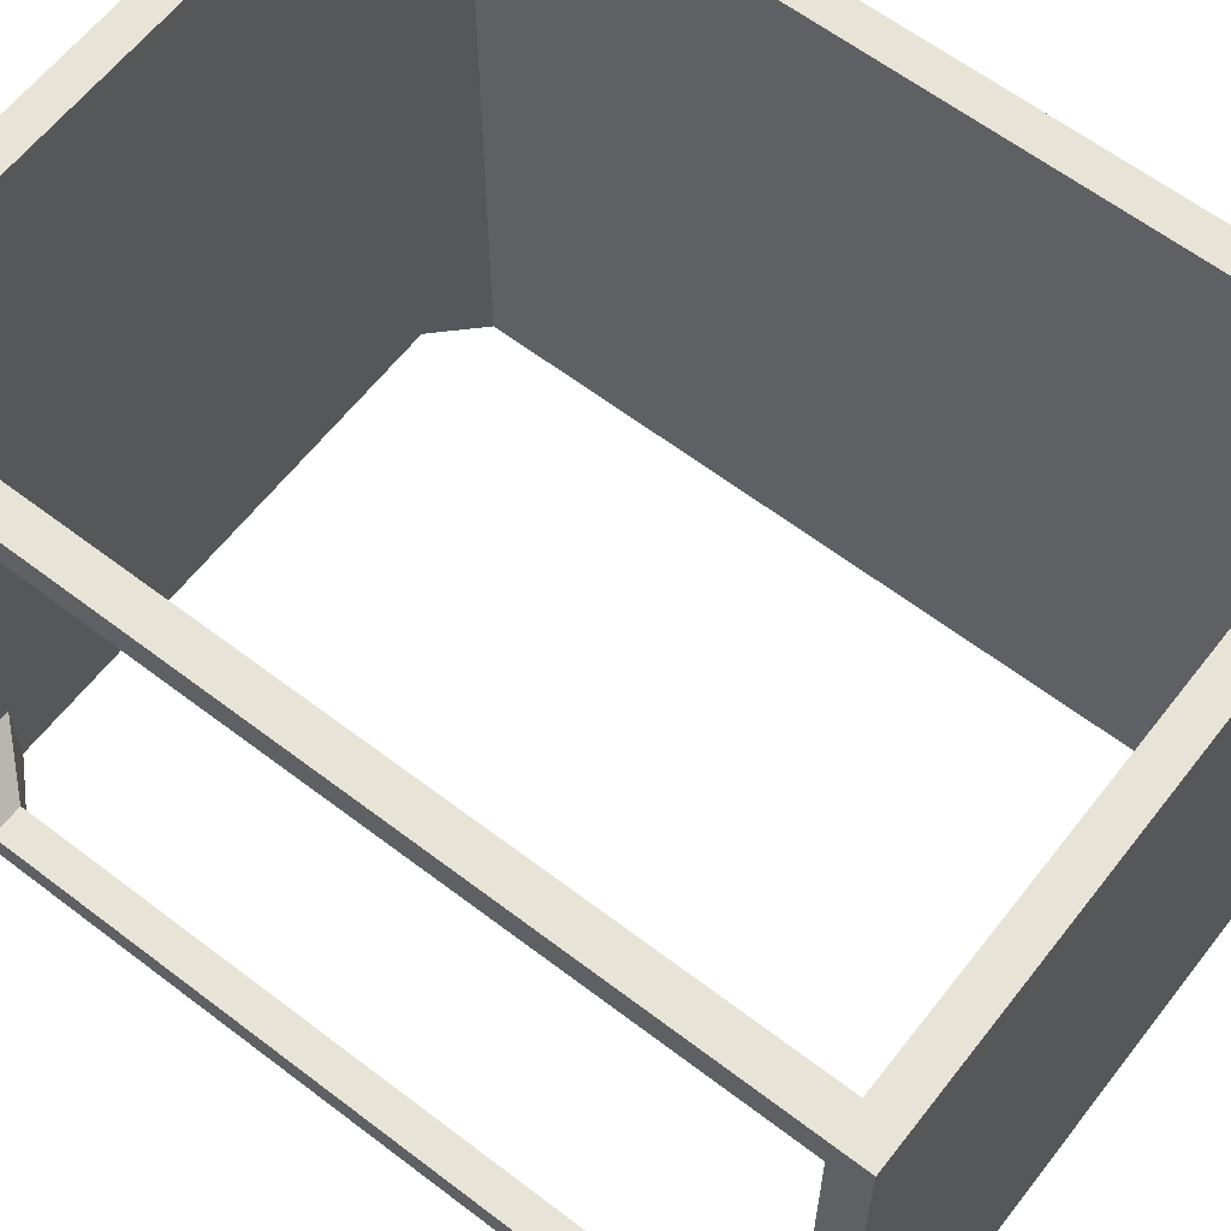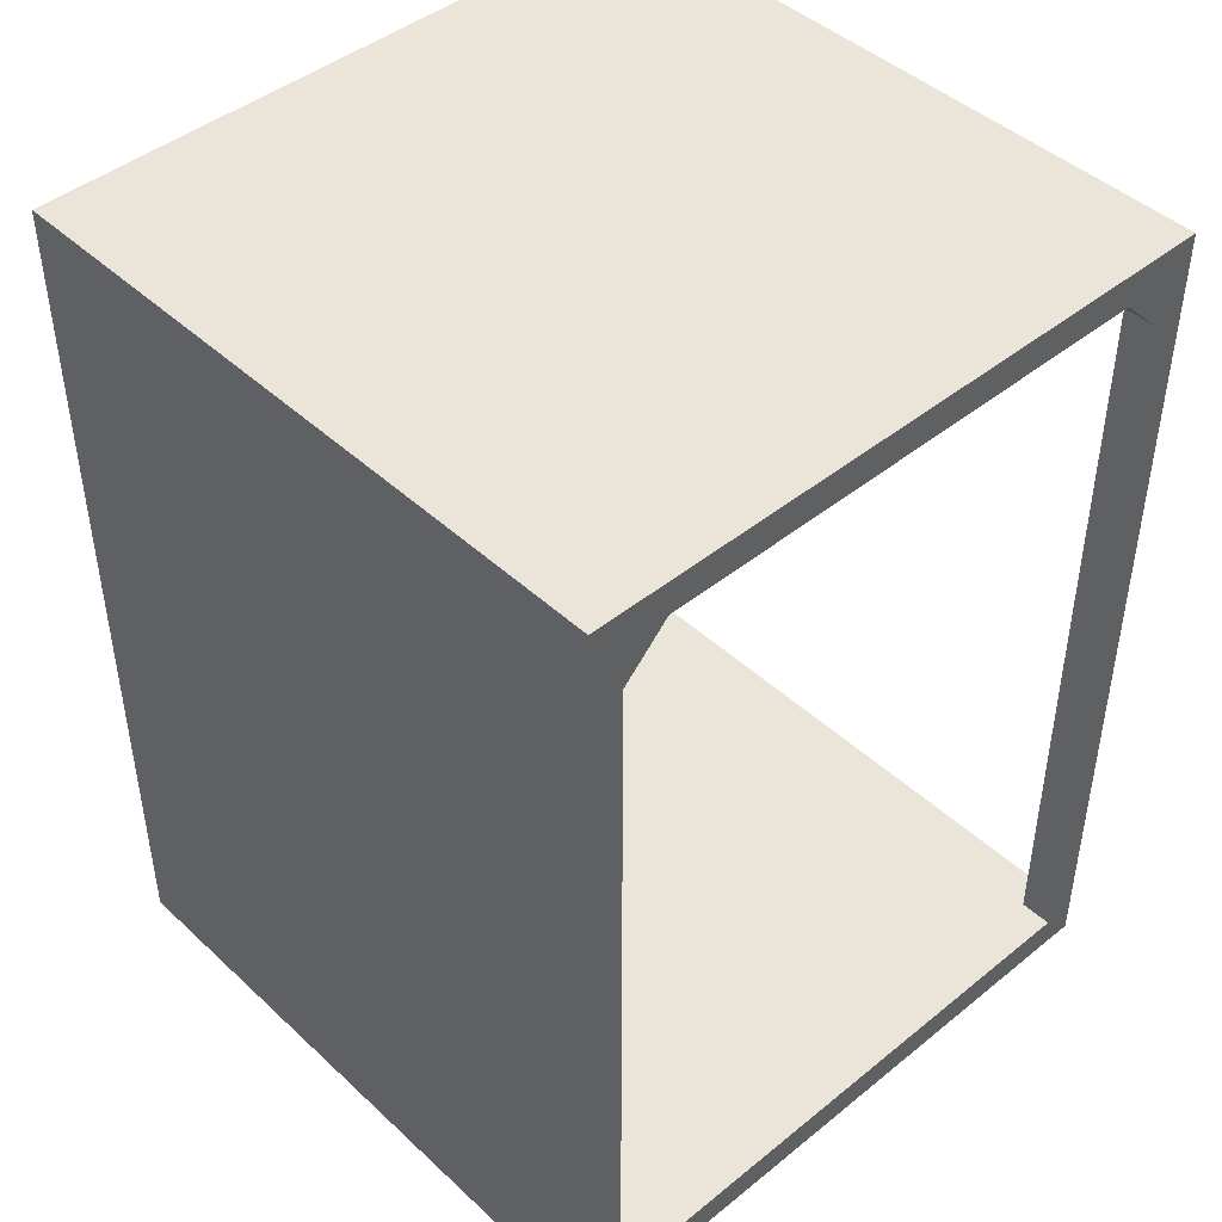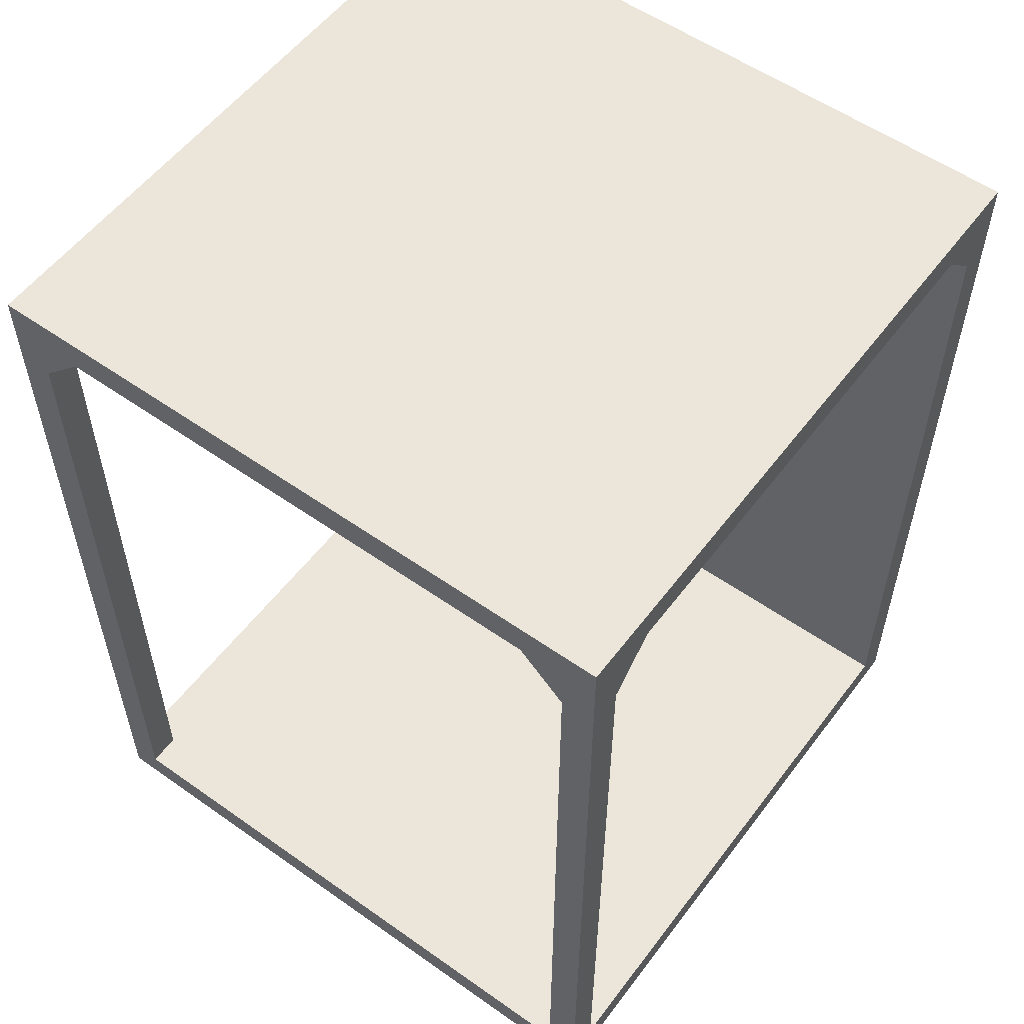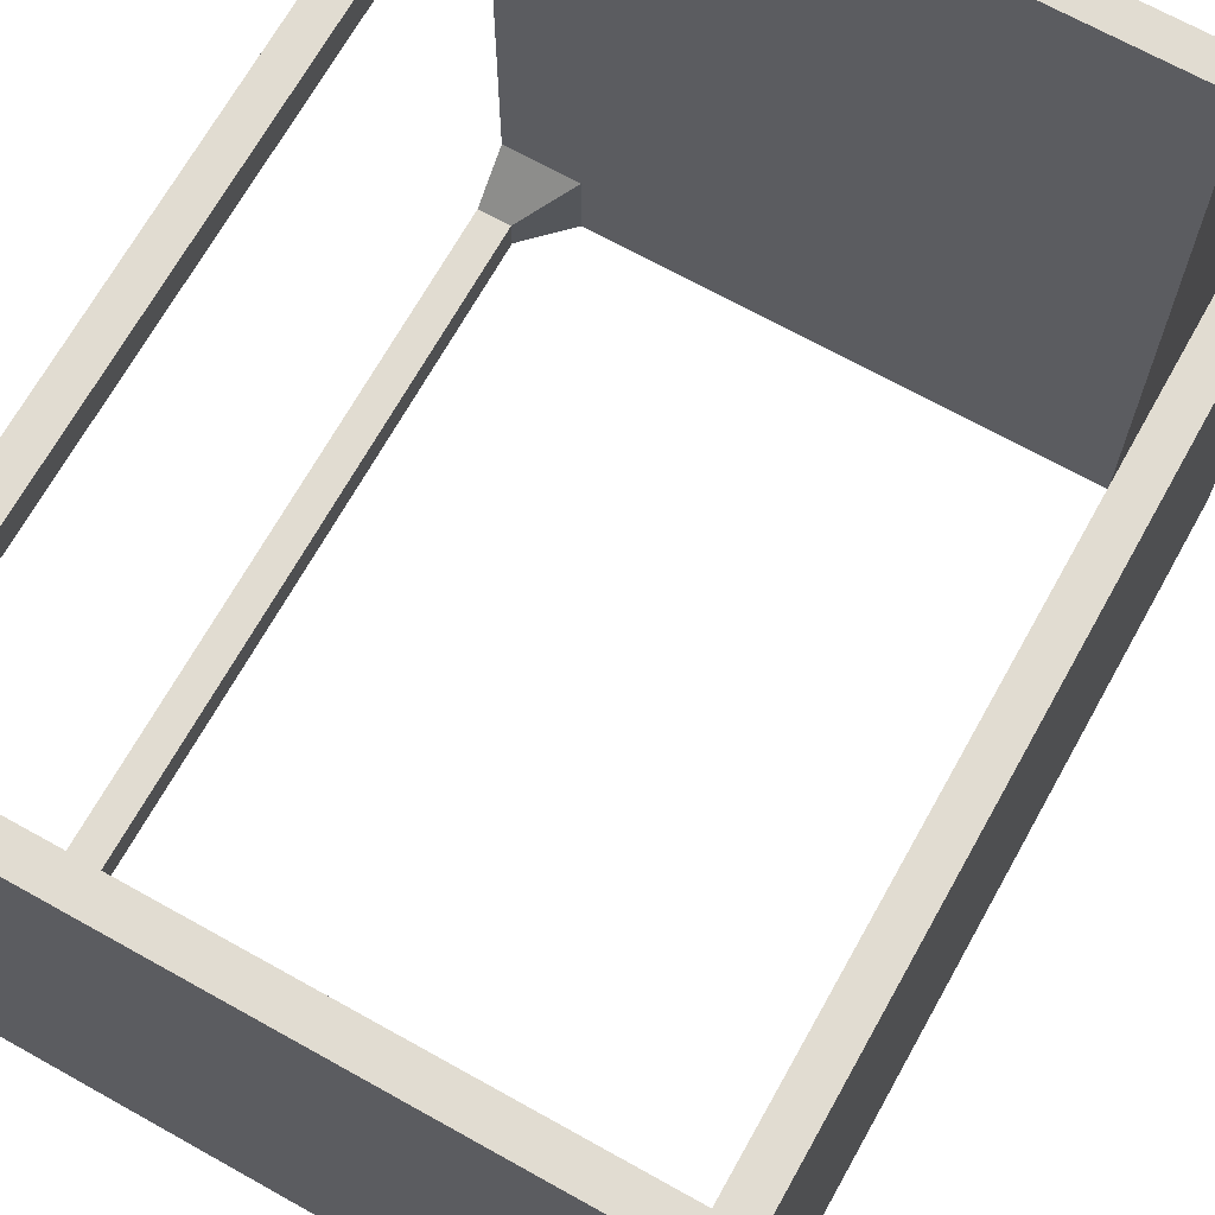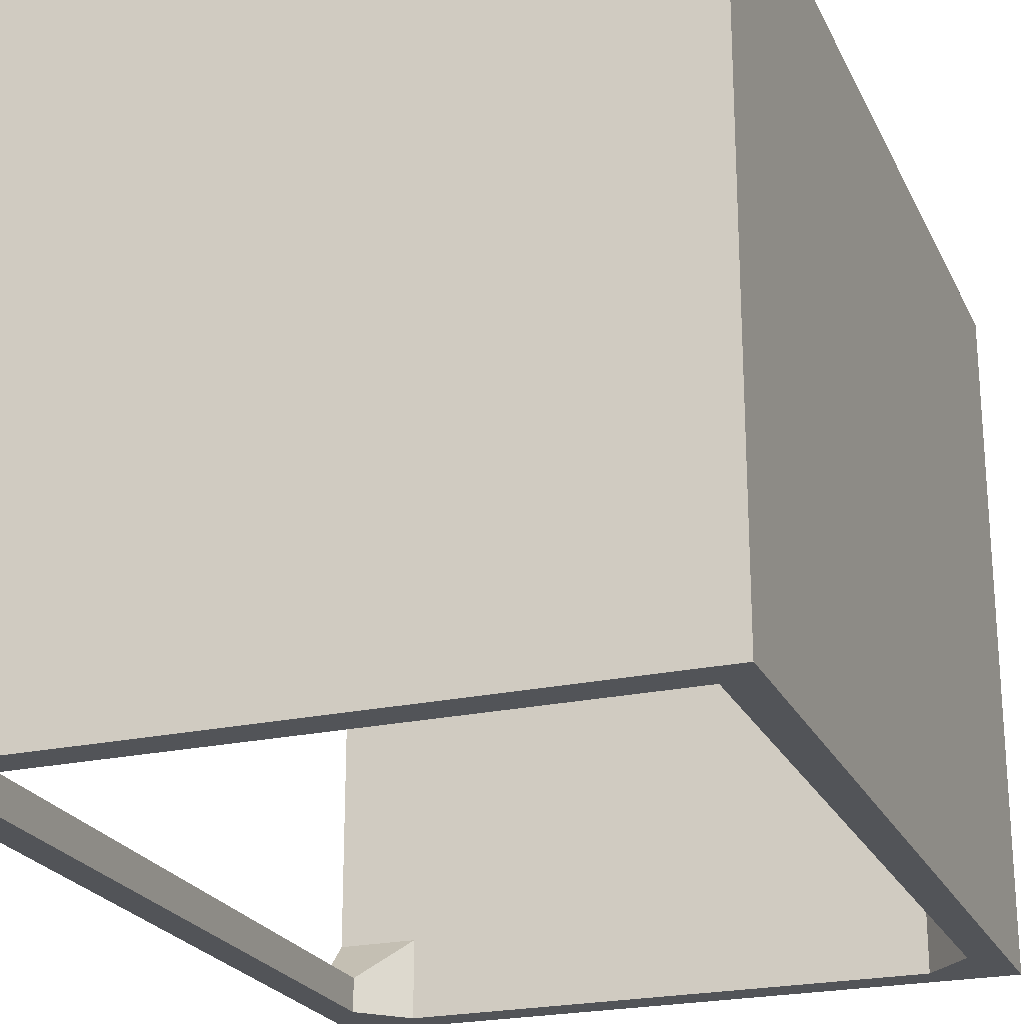
<metadata>
{"format":"obj","ext":"obj","renderer":"f3d","projection":"perspective","resolution":1024,"background":"white","views":[{"elev":62.0,"azim":-52.2,"up":"+Z"},{"elev":44.8,"azim":136.9,"up":"+Y"},{"elev":55.9,"azim":-53.5,"up":"+Y"},{"elev":69.1,"azim":29.2,"up":"+Z"},{"elev":-23.1,"azim":20.4,"up":"+Z"}]}
</metadata>
<code>
o Body.002
v 0.75 2 0.75
v -0.75 2 -0.75
v -0.75 2 0.75
v 0.75 2 -0.75
v -0.75 0 -0.75
v -0.75 -0 0.75
v -0.75 0.075 0.675
v -0.75 0.075 -0.675
v -0.75 1.825 0.675
v -0.75 1.925 0.575
v -0.75 1.825 -0.675
v -0.75 1.925 -0.575
v 0.75 0 -0.75
v 0.75 -0 0.75
v -0.675 0.075 -0.75
v 0.675 0.075 -0.75
v -0.675 1.825 -0.75
v -0.575 1.925 -0.75
v 0.675 1.825 -0.75
v 0.575 1.925 -0.75
v 0.675 0.075 0.75
v -0.675 0.075 0.75
v -0.675 1.825 0.75
v -0.575 1.925 0.75
v 0.675 1.825 0.75
v 0.575 1.925 0.75
v -0.675 0.075 -0.675
v -0.675 0.075 0.675
v -0.575 1.925 0.575
v -0.575 1.925 -0.575
v -0.5 1.925 -0.575
v -0.5 1.925 0.575
v -0.5 0.075 -0.675
v -0.5 0.075 0.675
v -0.675 1.825 0.675
v -0.675 1.825 -0.675
f 1 2 3
f 4 2 1
f 5 6 7
f 8 5 7
f 9 7 6
f 3 9 6
f 10 9 3
f 2 11 12
f 2 12 10
f 2 10 3
f 2 5 8
f 2 8 11
f 13 4 1
f 13 1 14
f 13 15 16
f 13 5 15
f 17 15 5
f 2 17 5
f 18 17 2
f 4 19 20
f 4 20 18
f 4 18 2
f 4 13 16
f 4 16 19
f 6 21 22
f 6 14 21
f 22 23 6
f 23 3 6
f 23 24 3
f 25 1 26
f 26 1 24
f 24 1 3
f 14 1 21
f 21 1 25
f 6 13 14
f 5 13 6
f 8 7 27
f 27 7 28
f 29 12 30
f 10 12 29
f 31 30 18
f 20 31 18
f 32 31 20
f 24 29 32
f 26 32 20
f 26 24 32
f 15 33 16
f 27 33 15
f 34 21 16
f 34 16 33
f 22 34 28
f 22 21 34
f 28 34 33
f 28 33 27
f 32 29 30
f 32 30 31
f 7 9 28
f 28 9 35
f 36 8 27
f 11 8 36
f 17 27 15
f 36 27 17
f 35 22 28
f 23 22 35
f 21 25 19
f 21 19 16
f 35 10 29
f 9 10 35
f 12 11 36
f 12 36 30
f 18 36 17
f 30 36 18
f 25 26 20
f 25 20 19
f 24 23 35
f 24 35 29

</code>
